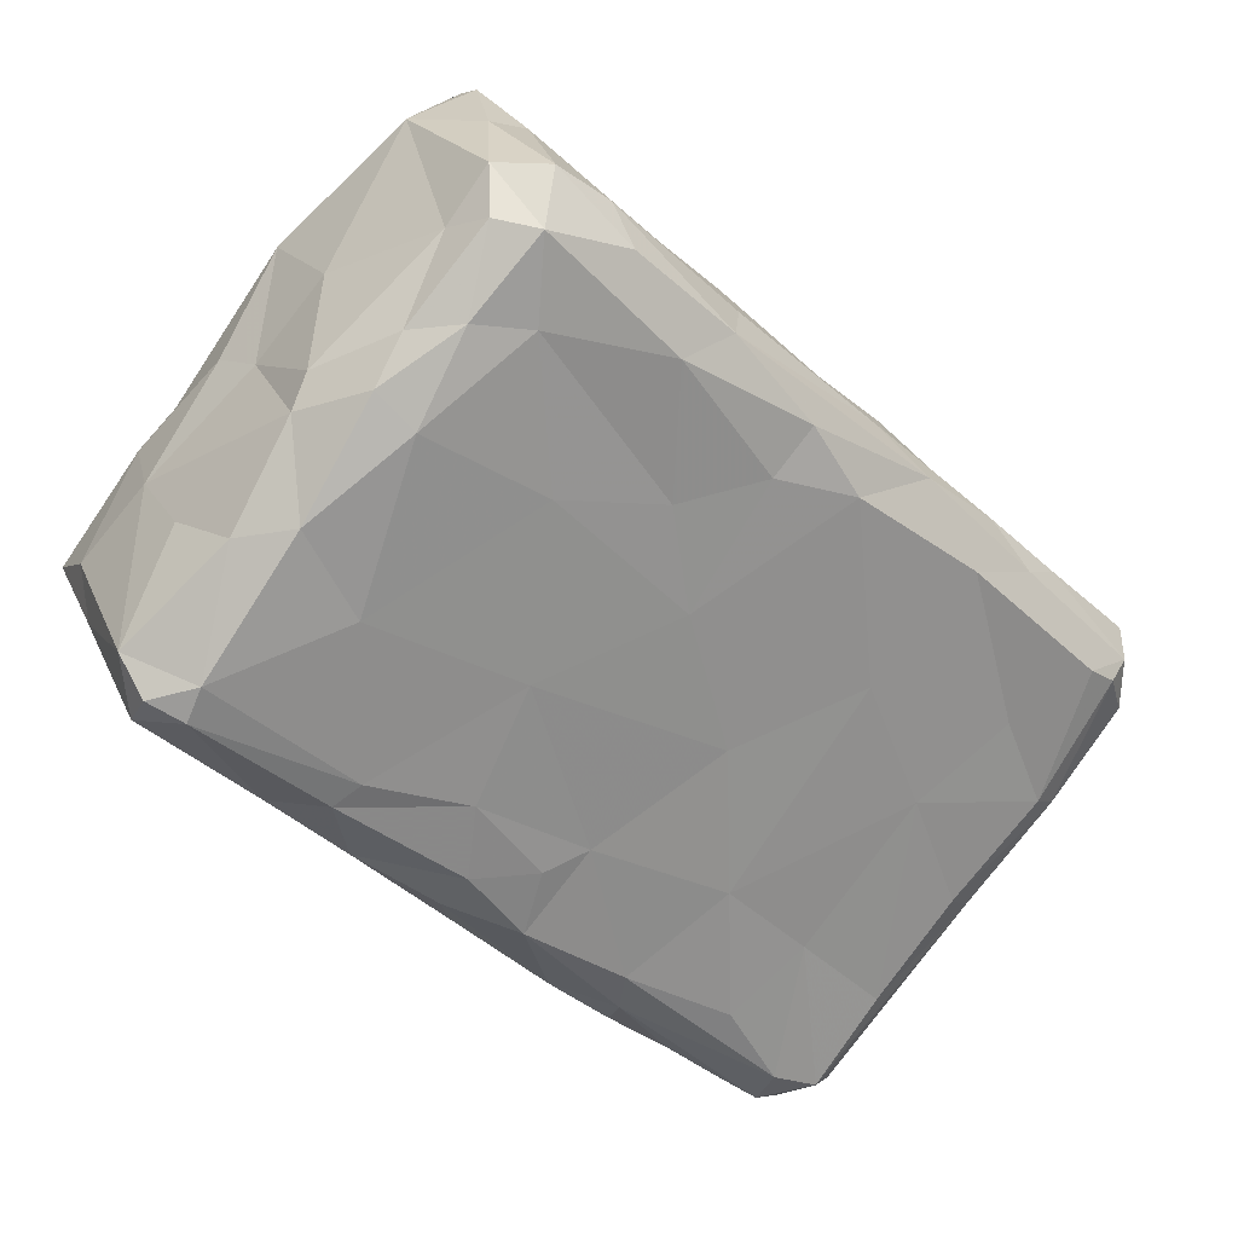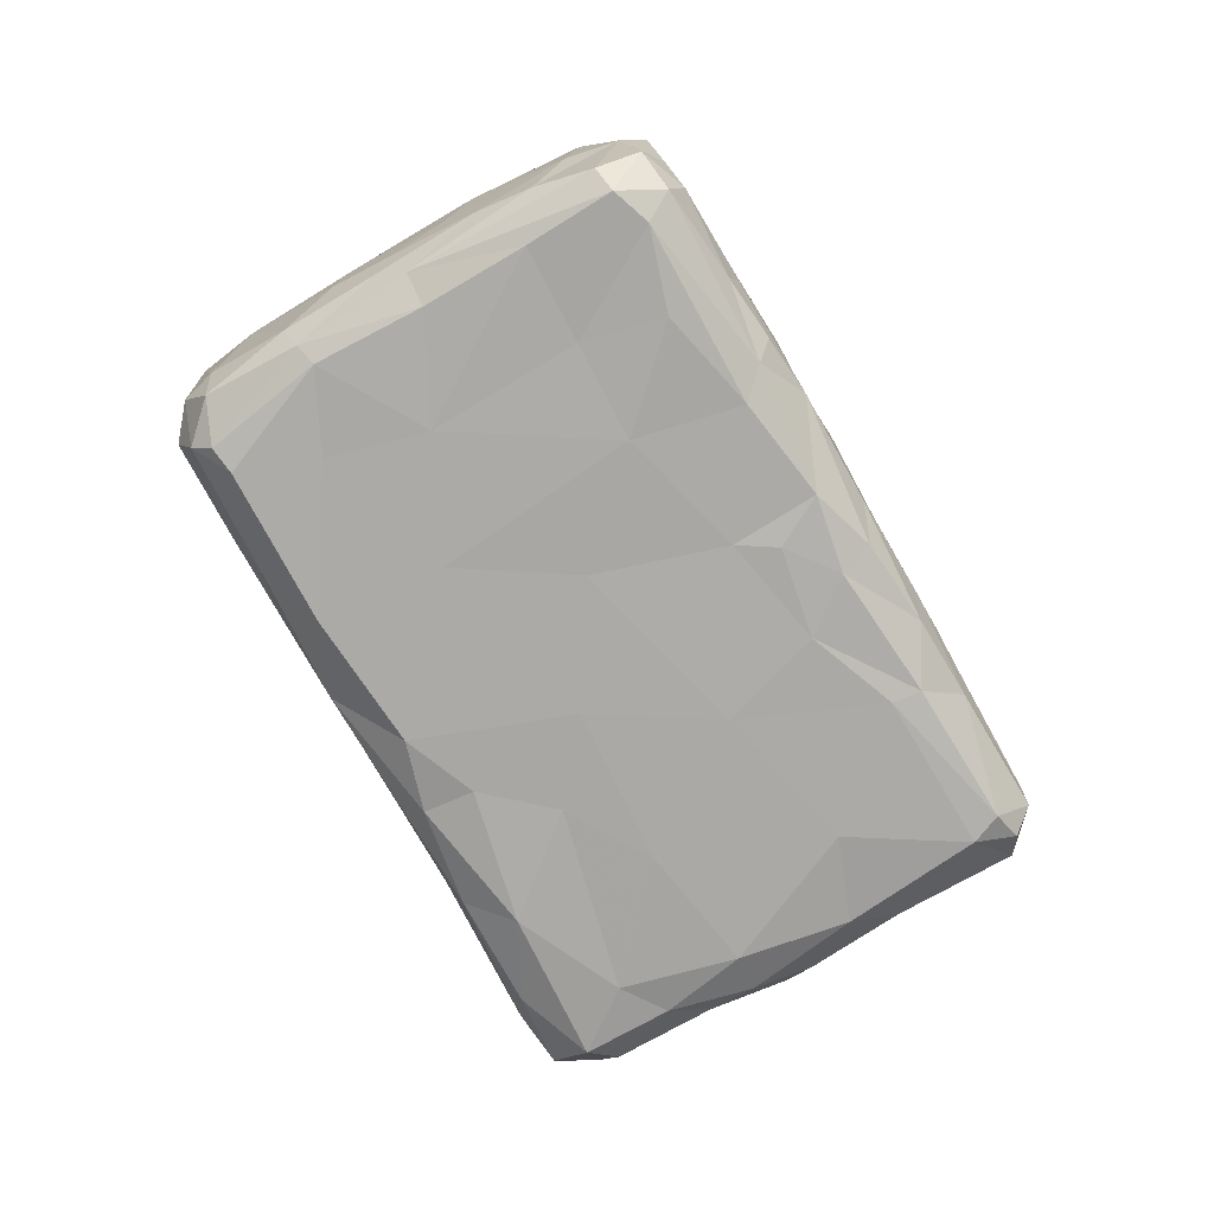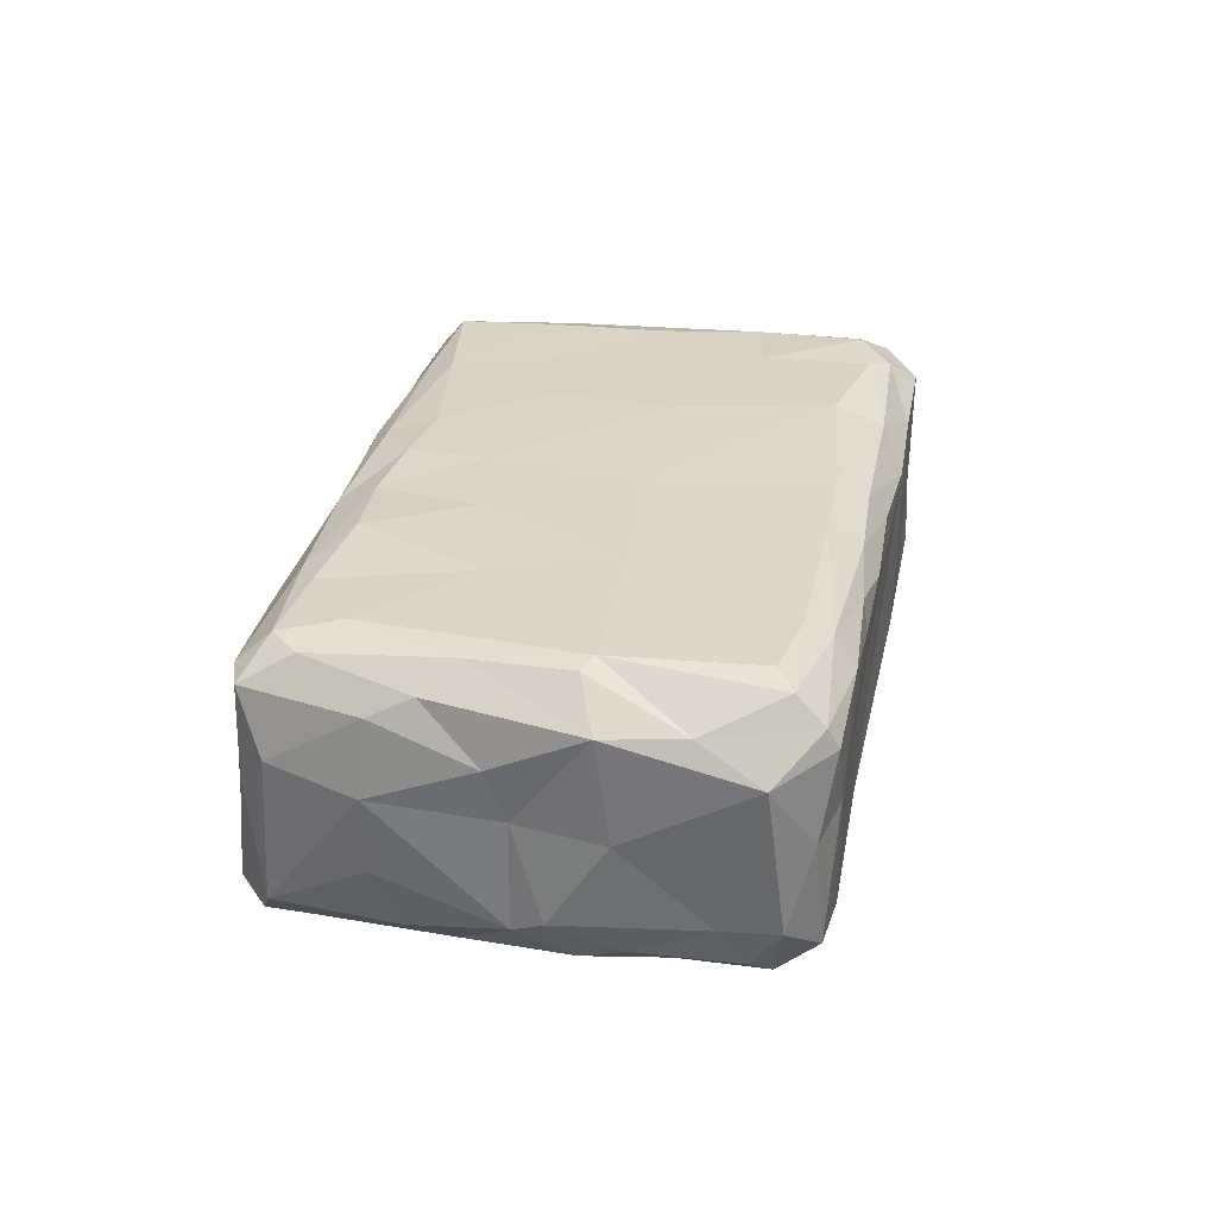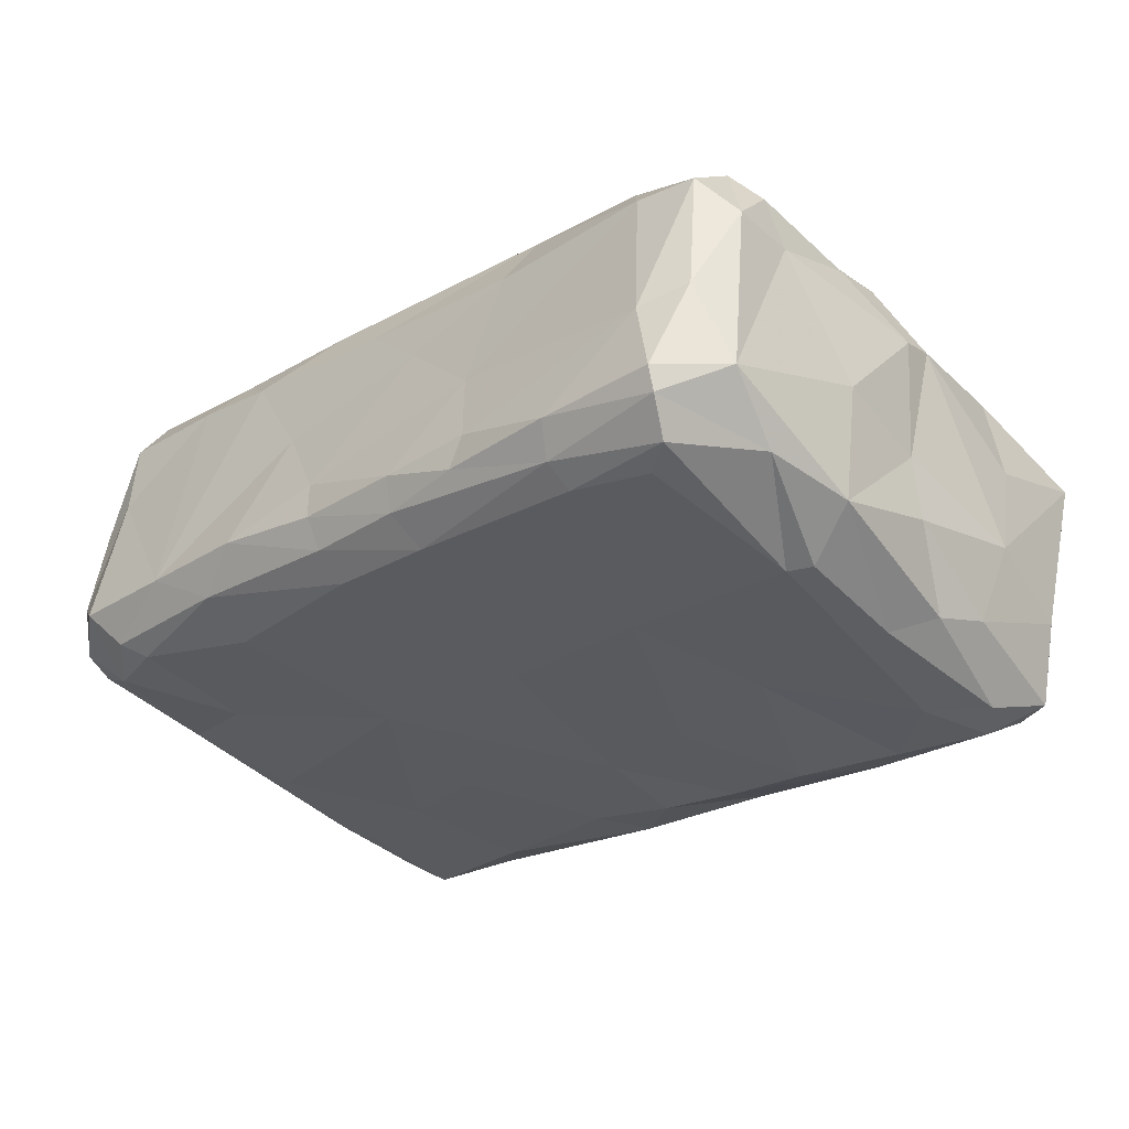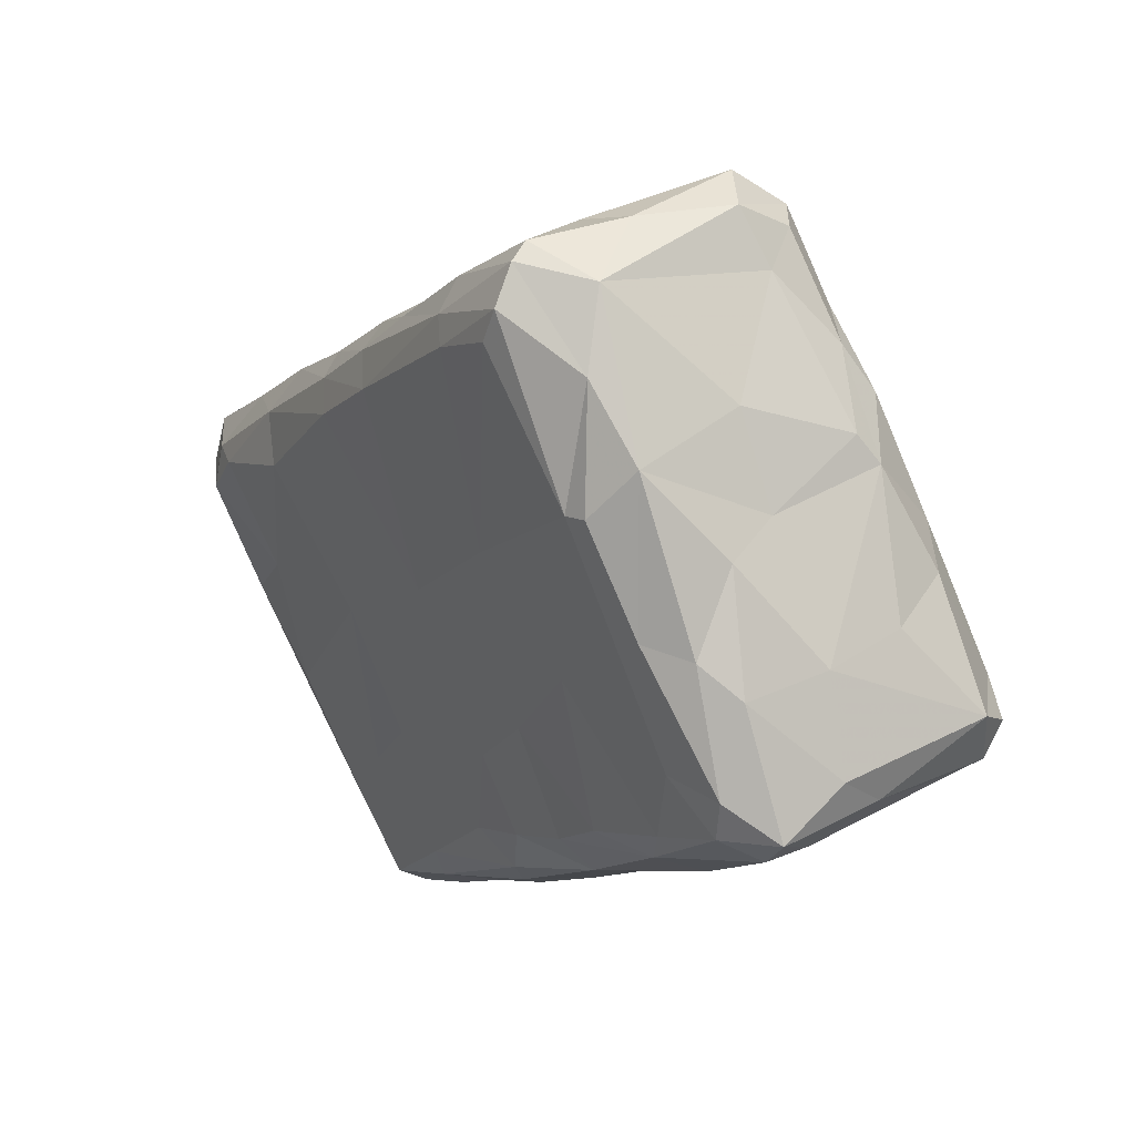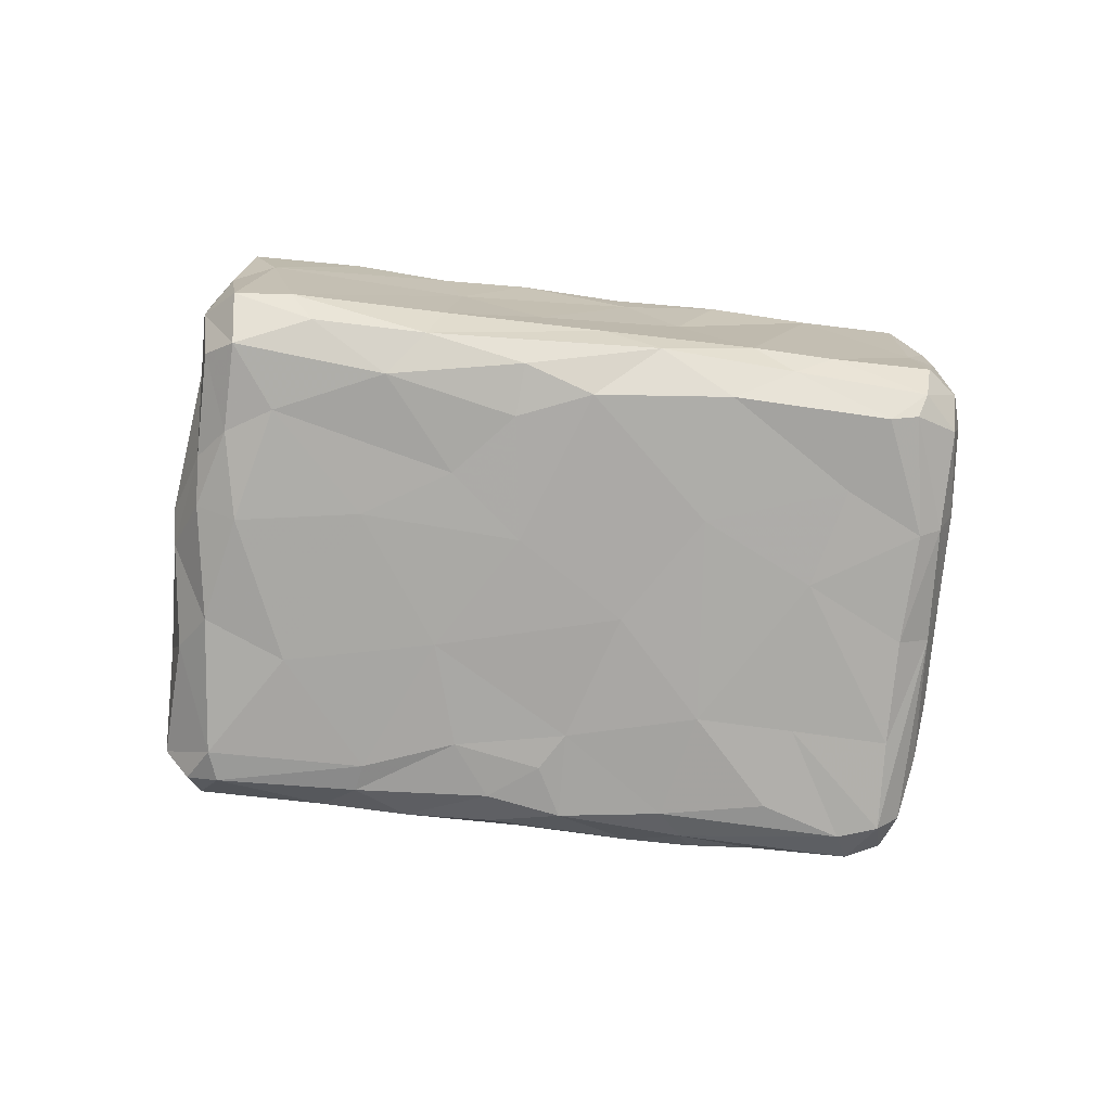
<metadata>
{"format":"obj","ext":"obj","renderer":"f3d","projection":"perspective","resolution":1024,"background":"white","views":[{"elev":24.6,"azim":160.1,"up":"+Y"},{"elev":-75.6,"azim":-18.3,"up":"+Z"},{"elev":30.4,"azim":143.6,"up":"+Z"},{"elev":55.3,"azim":11.0,"up":"+Y"},{"elev":39.5,"azim":54.2,"up":"+Y"},{"elev":-74.4,"azim":-144.6,"up":"+Z"}]}
</metadata>
<code>
v 0.1007 0.07328 0.08187
v 0.111 0.07752 0.06246
v 0.1007 0.1367 0.05256
v 0.08272 0.05256 0.05793
v 0.1117 0.1219 0.05141
v 0.0975 0.08252 0.0518
v 0.08111 0.05285 0.05367
v 0.1083 0.08184 0.05168
v 0.05073 0.07733 0.05773
v 0.05028 0.09104 0.05278
v 0.1352 0.102 0.06854
v 0.1115 0.1292 0.05484
v 0.0451 0.09246 0.07977
v 0.1007 0.1148 0.05151
v 0.06845 0.06141 0.08117
v 0.09725 0.08587 0.08296
v 0.07619 0.05443 0.05156
v 0.09251 0.06233 0.07815
v 0.09592 0.1394 0.07089
v 0.1201 0.1226 0.06895
v 0.08156 0.1138 0.05206
v 0.07401 0.05319 0.05399
v 0.06213 0.0984 0.08349
v 0.07752 0.06884 0.05205
v 0.1065 0.07343 0.07652
v 0.09058 0.1314 0.08184
v 0.08496 0.076 0.05154
v 0.07717 0.06989 0.08248
v 0.06818 0.1136 0.07882
v 0.1308 0.1018 0.08236
v 0.07853 0.05052 0.07561
v 0.0847 0.06376 0.05136
v 0.1288 0.113 0.06171
v 0.05252 0.07458 0.07661
v 0.07371 0.111 0.05215
v 0.1296 0.1132 0.07001
v 0.04335 0.08917 0.0685
v 0.1183 0.1254 0.05863
v 0.09954 0.06787 0.07806
v 0.05501 0.07767 0.08239
v 0.0724 0.06172 0.08221
v 0.1034 0.09401 0.08308
v 0.08795 0.07052 0.08247
v 0.06218 0.1023 0.05284
v 0.1015 0.1289 0.05196
v 0.09393 0.06257 0.06392
v 0.1195 0.0905 0.05202
v 0.07456 0.1191 0.06328
v 0.06766 0.05863 0.07843
v 0.07661 0.1195 0.08115
v 0.09635 0.06463 0.07634
v 0.05191 0.09243 0.08324
v 0.1149 0.09036 0.08307
v 0.1 0.141 0.06865
v 0.1337 0.09824 0.05884
v 0.05823 0.06774 0.06103
v 0.08974 0.1252 0.05169
v 0.08099 0.1251 0.06991
v 0.05982 0.08396 0.08287
v 0.107 0.1299 0.05254
v 0.1003 0.1375 0.08263
v 0.08781 0.09984 0.08333
v 0.1019 0.08125 0.05154
v 0.1135 0.1245 0.08315
v 0.0905 0.0598 0.07596
v 0.09362 0.1369 0.05712
v 0.09853 0.1114 0.08347
v 0.1337 0.0998 0.07936
v 0.1144 0.1252 0.05324
v 0.09285 0.1298 0.08322
v 0.07979 0.1179 0.08325
v 0.1244 0.09033 0.05541
v 0.07124 0.05396 0.06377
v 0.0556 0.1002 0.05561
v 0.08026 0.05615 0.05159
v 0.1345 0.09913 0.05583
v 0.1309 0.1001 0.05172
v 0.1338 0.1018 0.05333
v 0.1296 0.1032 0.05143
v 0.04653 0.08476 0.08185
v 0.0958 0.07507 0.08264
v 0.09985 0.06727 0.05639
v 0.1171 0.08286 0.05822
v 0.1087 0.0754 0.05675
v 0.04682 0.08093 0.07093
v 0.06028 0.06797 0.05515
v 0.1076 0.08869 0.05138
v 0.05719 0.06981 0.05801
v 0.07772 0.05057 0.0566
v 0.06103 0.0667 0.07963
v 0.04337 0.0873 0.06033
v 0.04575 0.09041 0.05509
v 0.1349 0.1059 0.07233
v 0.06187 0.06352 0.06416
v 0.1049 0.1399 0.07555
v 0.09436 0.06931 0.05189
v 0.08421 0.1259 0.05408
v 0.1176 0.08446 0.05451
v 0.06904 0.05691 0.05634
v 0.0478 0.08944 0.05336
v 0.08605 0.0593 0.08071
v 0.08036 0.05118 0.06213
v 0.09439 0.06545 0.05338
v 0.07912 0.05473 0.08185
v 0.1067 0.1356 0.05899
v 0.1115 0.081 0.08047
v 0.09938 0.06934 0.08006
v 0.1204 0.116 0.08284
v 0.1009 0.06861 0.06678
v 0.1168 0.1068 0.05134
v 0.04445 0.08517 0.07837
v 0.08967 0.1336 0.07911
v 0.06553 0.1103 0.05582
v 0.07238 0.1107 0.08333
v 0.07014 0.06178 0.05224
v 0.1171 0.09237 0.05145
v 0.06371 0.06134 0.07186
v 0.09056 0.05975 0.07359
v 0.135 0.1048 0.05659
v 0.1307 0.1057 0.08202
v 0.07202 0.09332 0.05216
v 0.06986 0.1127 0.08157
v 0.05845 0.102 0.08158
v 0.1024 0.07956 0.08279
v 0.09049 0.05933 0.05881
v 0.08888 0.1029 0.05169
v 0.1259 0.1138 0.055
v 0.06467 0.06099 0.05825
v 0.09897 0.1404 0.07999
v 0.1219 0.1214 0.07447
v 0.1089 0.08419 0.08254
v 0.1102 0.1049 0.08316
v 0.04408 0.09147 0.05919
v 0.1201 0.1227 0.05723
v 0.09463 0.06322 0.05538
v 0.08206 0.126 0.05873
v 0.07235 0.05333 0.0755
v 0.04899 0.09237 0.08234
v 0.1029 0.1403 0.05965
v 0.05259 0.07765 0.05429
v 0.07953 0.05191 0.07885
v 0.06379 0.07144 0.08261
v 0.0628 0.07024 0.05279
v 0.1285 0.1129 0.07803
v 0.04504 0.09207 0.06635
v 0.04475 0.08711 0.08113
v 0.09289 0.1339 0.05382
v 0.1034 0.07544 0.05199
v 0.09812 0.1412 0.07795
v 0.07567 0.05077 0.06492
v 0.1329 0.09785 0.07388
v 0.08523 0.05563 0.07781
v 0.1248 0.1048 0.08299
v 0.1154 0.129 0.07923
v 0.05424 0.072 0.0694
v 0.09958 0.1342 0.08336
v 0.1142 0.1299 0.06805
v 0.05791 0.06818 0.07458
v 0.07575 0.121 0.07828
v 0.08174 0.1255 0.07988
v 0.04353 0.08886 0.0771
v 0.06703 0.08112 0.05243
v 0.1102 0.07876 0.05367
v 0.1247 0.1156 0.08016
v 0.0674 0.113 0.0749
v 0.1239 0.08939 0.07737
v 0.05807 0.08707 0.05302
v 0.1112 0.1237 0.08355
v 0.121 0.1151 0.05208
v 0.1355 0.1028 0.07906
v 0.04898 0.0876 0.08348
v 0.09785 0.06579 0.07416
v 0.08282 0.07791 0.08291
v 0.05232 0.09922 0.07892
v 0.06356 0.1091 0.0676
v 0.1155 0.08184 0.06949
v 0.08922 0.05903 0.05538
v 0.08523 0.08972 0.05179
v 0.06964 0.1148 0.05871
v 0.1043 0.1373 0.05518
v 0.08234 0.1268 0.07698
v 0.05372 0.07255 0.06252
v 0.05175 0.09849 0.05839
v 0.05311 0.0758 0.08033
v 0.0456 0.08523 0.0557
v 0.09836 0.1405 0.05683
v 0.1087 0.1343 0.07946
v 0.04502 0.08402 0.06052
v 0.1144 0.08136 0.07713
v 0.07765 0.1176 0.05293
v 0.1028 0.09892 0.0514
v 0.05787 0.1042 0.05874
v 0.05465 0.07869 0.05309
v 0.07495 0.05299 0.07975
v 0.08716 0.05679 0.06934
v 0.08692 0.06416 0.08217
v 0.09038 0.1128 0.05183
v 0.04317 0.08651 0.07333
v 0.1218 0.09196 0.0817
v 0.1234 0.09627 0.08259
v 0.05991 0.1066 0.07834
v 0.07529 0.08876 0.0834
f 198 161 37
f 145 37 161
f 145 161 13
f 145 13 174
f 183 145 174
f 185 188 91
f 37 133 91
f 133 37 145
f 92 91 133
f 91 92 185
f 92 100 185
f 140 185 100
f 198 91 188
f 91 198 37
f 198 85 111
f 198 188 85
f 185 140 9
f 185 9 188
f 140 100 193
f 140 88 9
f 86 88 140
f 193 143 140
f 86 140 143
f 85 188 9
f 85 9 182
f 182 155 85
f 9 88 182
f 56 182 88
f 56 94 155
f 155 182 56
f 92 10 100
f 92 133 183
f 145 183 133
f 10 193 100
f 10 167 193
f 183 74 92
f 10 92 74
f 10 74 44
f 74 183 192
f 167 162 193
f 143 193 162
f 121 162 167
f 183 174 192
f 175 192 174
f 175 174 201
f 175 201 165
f 167 10 44
f 121 167 44
f 113 44 74
f 175 179 192
f 192 113 74
f 179 113 192
f 113 35 44
f 190 35 113
f 179 175 48
f 175 165 48
f 121 44 35
f 126 35 21
f 178 121 35
f 126 178 35
f 48 165 58
f 165 29 159
f 58 165 159
f 58 159 181
f 58 181 19
f 19 66 58
f 112 19 181
f 190 113 97
f 179 97 113
f 190 21 35
f 97 179 136
f 48 136 179
f 190 57 21
f 136 48 58
f 197 21 57
f 126 21 197
f 66 147 97
f 97 136 66
f 57 190 97
f 57 45 197
f 57 97 147
f 3 57 147
f 66 136 58
f 45 14 197
f 126 197 14
f 149 54 19
f 186 147 66
f 45 57 3
f 3 147 186
f 19 186 66
f 186 54 139
f 3 186 139
f 180 3 139
f 3 180 60
f 54 186 19
f 180 139 105
f 5 14 45
f 60 45 3
f 180 12 60
f 105 12 180
f 60 12 69
f 38 12 105
f 45 60 5
f 5 60 69
f 54 149 95
f 95 139 54
f 139 95 105
f 105 95 157
f 38 105 157
f 134 69 12
f 12 38 134
f 157 20 38
f 128 88 86
f 56 88 128
f 86 99 128
f 143 115 86
f 128 73 94
f 94 56 128
f 86 22 99
f 115 17 86
f 73 128 99
f 86 17 22
f 99 150 73
f 150 99 22
f 150 22 89
f 162 24 115
f 115 143 162
f 17 115 24
f 24 75 17
f 24 32 75
f 22 17 89
f 89 17 7
f 150 89 102
f 7 17 75
f 4 89 7
f 102 89 4
f 7 177 4
f 125 4 177
f 121 27 162
f 27 121 178
f 24 162 27
f 96 32 27
f 27 32 24
f 6 178 191
f 178 6 27
f 96 27 6
f 148 96 6
f 148 6 63
f 8 148 63
f 75 32 96
f 103 75 96
f 103 177 7
f 103 7 75
f 125 177 135
f 135 82 125
f 46 125 82
f 103 135 177
f 82 135 103
f 148 103 96
f 82 103 148
f 163 148 8
f 82 148 163
f 84 82 163
f 191 178 126
f 14 191 126
f 87 6 191
f 6 87 63
f 8 63 87
f 191 116 87
f 87 47 8
f 47 87 116
f 110 191 14
f 116 191 110
f 79 116 110
f 2 84 83
f 8 98 163
f 98 8 47
f 98 84 163
f 83 84 98
f 83 98 72
f 72 98 47
f 47 116 77
f 72 55 83
f 72 47 77
f 110 14 5
f 110 5 169
f 169 79 110
f 169 5 69
f 69 134 169
f 127 169 134
f 169 127 79
f 79 78 77
f 119 79 127
f 20 134 38
f 127 134 33
f 134 36 33
f 119 127 33
f 77 116 79
f 77 76 72
f 55 72 76
f 79 119 78
f 78 76 77
f 119 11 76
f 78 119 76
f 198 111 161
f 111 146 161
f 13 161 146
f 146 80 171
f 174 13 138
f 13 146 171
f 13 171 138
f 138 171 52
f 174 138 123
f 52 123 138
f 34 111 85
f 146 111 80
f 80 40 171
f 80 111 34
f 184 80 34
f 184 40 80
f 34 85 155
f 90 184 34
f 90 40 184
f 90 15 40
f 94 117 158
f 158 34 155
f 158 155 94
f 90 34 158
f 142 40 15
f 59 52 171
f 59 171 40
f 59 40 142
f 52 59 23
f 202 59 142
f 202 142 28
f 123 201 174
f 201 123 122
f 123 52 23
f 123 23 114
f 29 165 201
f 29 201 122
f 114 122 123
f 122 114 71
f 23 59 202
f 202 62 23
f 202 28 173
f 62 114 23
f 16 202 173
f 202 16 62
f 159 29 50
f 50 29 122
f 71 50 122
f 159 50 160
f 181 159 160
f 160 50 26
f 71 26 50
f 181 160 112
f 26 112 160
f 26 71 70
f 62 71 114
f 71 62 67
f 62 42 67
f 70 71 67
f 70 67 156
f 132 67 42
f 149 19 112
f 149 112 129
f 26 129 112
f 129 26 61
f 61 26 70
f 61 70 156
f 129 95 149
f 168 156 67
f 129 61 187
f 156 168 61
f 187 61 168
f 64 187 168
f 187 64 154
f 132 168 67
f 108 154 64
f 108 64 168
f 187 95 129
f 187 154 95
f 157 95 154
f 154 20 157
f 20 154 130
f 108 164 154
f 49 158 117
f 90 158 49
f 117 94 73
f 117 137 49
f 41 142 15
f 90 49 15
f 117 73 137
f 150 137 73
f 150 31 137
f 31 150 102
f 194 49 137
f 194 15 49
f 104 41 15
f 15 194 104
f 141 104 194
f 137 31 194
f 31 141 194
f 28 142 41
f 41 104 196
f 102 152 31
f 141 31 152
f 152 101 104
f 104 141 152
f 152 102 195
f 196 28 41
f 101 196 104
f 118 65 152
f 118 152 195
f 18 101 152
f 18 152 65
f 125 195 102
f 102 4 125
f 195 125 46
f 173 28 43
f 173 43 81
f 118 195 46
f 109 172 46
f 43 28 196
f 196 101 1
f 18 107 101
f 107 18 39
f 172 51 65
f 65 118 172
f 172 118 46
f 18 65 51
f 107 1 101
f 81 43 196
f 1 81 196
f 51 39 18
f 172 39 51
f 81 16 173
f 124 81 1
f 109 39 172
f 107 39 25
f 25 39 109
f 124 16 81
f 124 1 106
f 25 106 107
f 1 107 106
f 109 46 82
f 109 82 84
f 84 2 109
f 25 109 2
f 62 16 42
f 16 124 131
f 131 42 16
f 132 42 53
f 131 124 106
f 106 25 189
f 131 106 199
f 53 42 131
f 189 25 176
f 199 106 166
f 132 53 200
f 53 131 199
f 200 53 199
f 106 189 166
f 176 166 189
f 153 132 200
f 199 166 68
f 25 2 176
f 176 2 83
f 83 55 176
f 151 176 55
f 151 166 176
f 168 132 153
f 108 168 153
f 108 153 120
f 108 120 164
f 144 164 120
f 153 200 30
f 68 166 151
f 199 30 200
f 30 199 68
f 120 170 144
f 30 120 153
f 170 120 30
f 11 170 151
f 68 151 170
f 11 93 170
f 170 30 68
f 130 154 164
f 130 164 144
f 36 134 20
f 20 130 36
f 130 144 36
f 33 36 119
f 36 144 93
f 144 170 93
f 119 36 93
f 119 93 11
f 55 11 151
f 55 76 11

</code>
